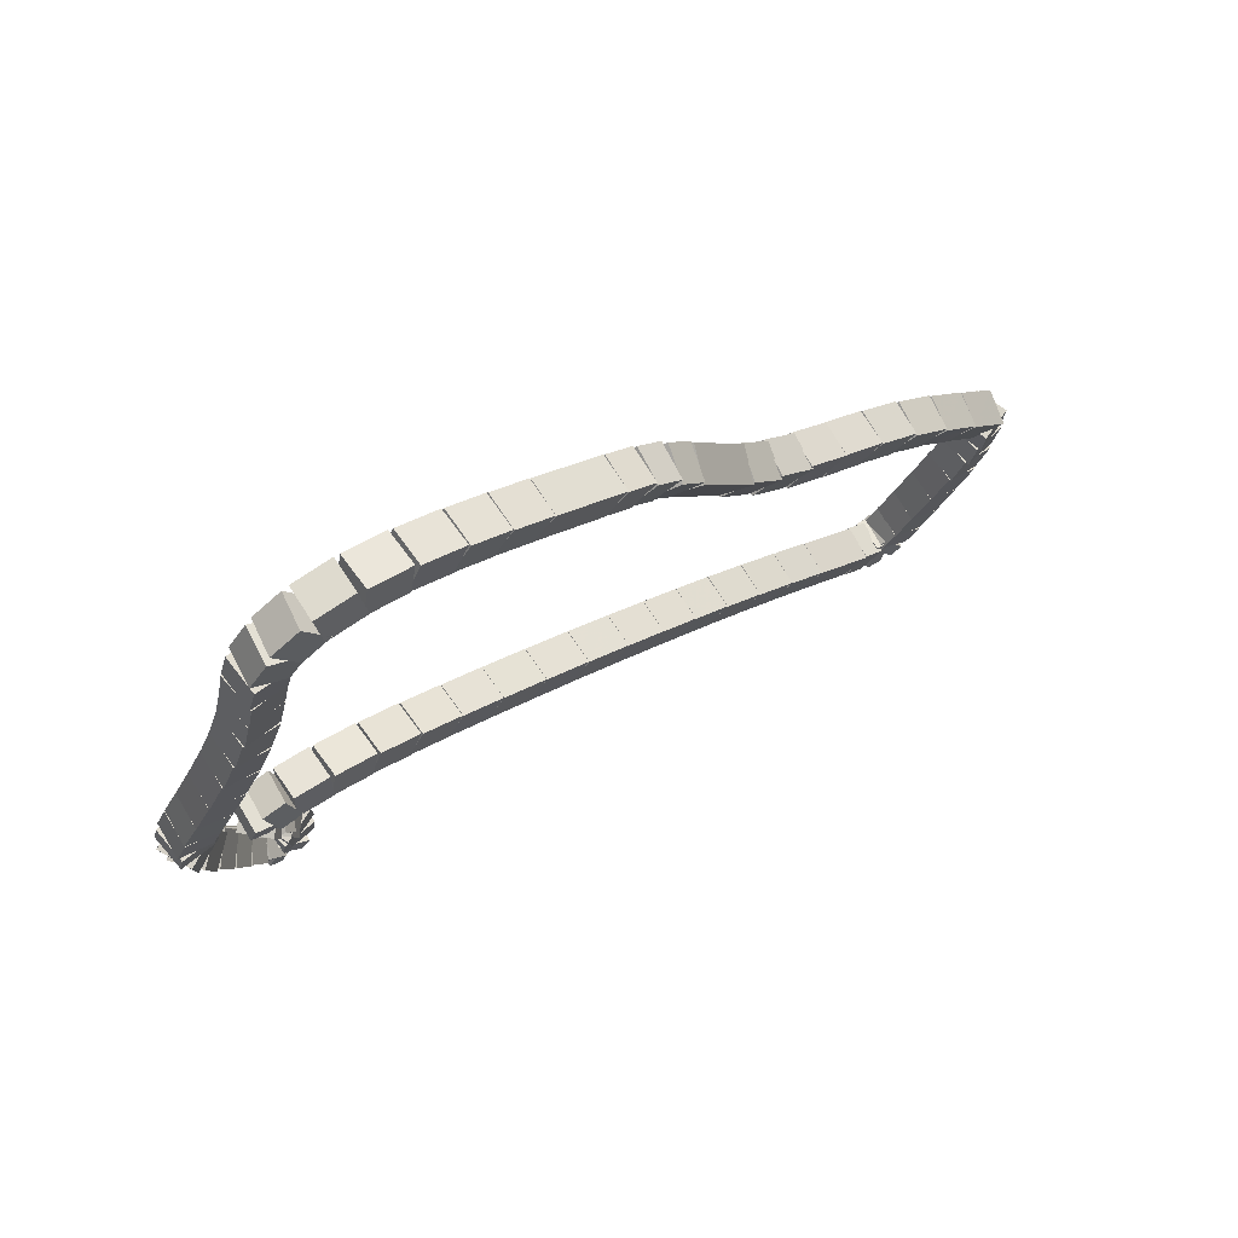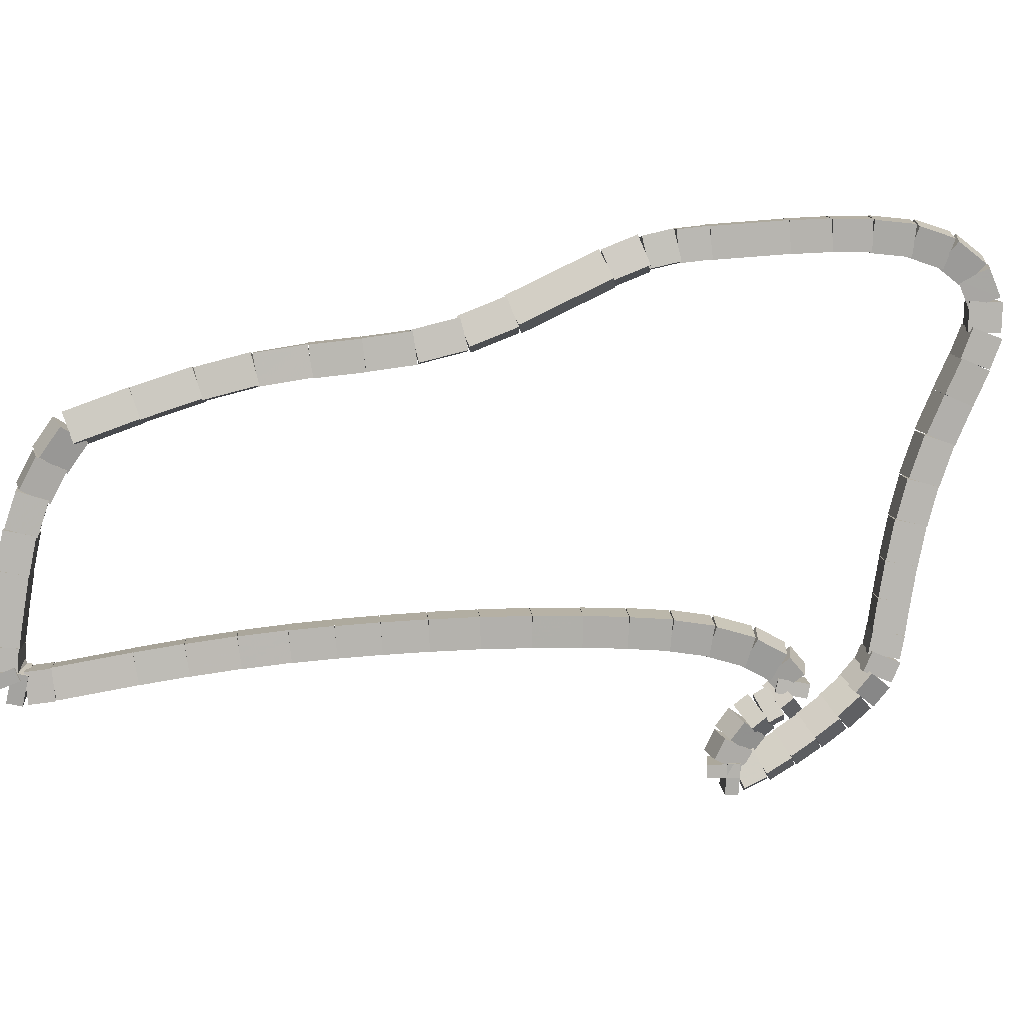
<metadata>
{"format":"obj","ext":"obj","renderer":"f3d","projection":"perspective","resolution":1024,"background":"white","views":[{"elev":18.4,"azim":174.6,"up":"+Y"},{"elev":53.9,"azim":37.9,"up":"+Y"}]}
</metadata>
<code>
g name
v 13.26 31.38 30.9
v 13.48 31.24 31.01
v 13.39 31 30.9
v 13.17 31.13 30.78
v 12.94 31.27 31.37
v 13.15 31.13 31.49
v 13.06 30.89 31.37
v 12.85 31.03 31.26
f 1 2 3 4
f 6 2 1 5
f 5 1 4 8
f 6 5 8 7
f 8 4 3 7
f 7 3 2 6
g name
v 13.59 31.47 30.46
v 13.79 31.32 30.58
v 13.69 31.08 30.46
v 13.48 31.23 30.34
v 13.27 31.38 30.9
v 13.48 31.23 31.02
v 13.38 30.99 30.9
v 13.17 31.14 30.78
f 9 10 11 12
f 14 10 9 13
f 13 9 12 16
f 14 13 16 15
f 16 12 11 15
f 15 11 10 14
g name
v 13.9 31.52 30.08
v 14.09 31.36 30.21
v 13.98 31.13 30.08
v 13.79 31.3 29.95
v 13.6 31.47 30.46
v 13.79 31.3 30.59
v 13.68 31.08 30.46
v 13.49 31.24 30.33
f 17 18 19 20
f 22 18 17 21
f 21 17 20 24
f 22 21 24 23
f 24 20 19 23
f 23 19 18 22
g name
v 14.23 31.55 29.74
v 14.4 31.36 29.87
v 14.26 31.15 29.74
v 14.1 31.34 29.6
v 13.93 31.53 30.08
v 14.09 31.34 30.21
v 13.96 31.13 30.08
v 13.79 31.32 29.95
f 25 26 27 28
f 30 26 25 29
f 29 25 28 32
f 30 29 32 31
f 32 28 27 31
f 31 27 26 30
g name
v 14.56 31.56 29.42
v 14.7 31.36 29.56
v 14.57 31.16 29.42
v 14.42 31.35 29.28
v 14.25 31.55 29.74
v 14.39 31.35 29.88
v 14.25 31.15 29.74
v 14.11 31.35 29.6
f 33 34 35 36
f 38 34 33 37
f 37 33 36 40
f 38 37 40 39
f 40 36 35 39
f 39 35 34 38
g name
v 14.85 31.57 29.11
v 15 31.38 29.24
v 14.87 31.17 29.11
v 14.71 31.36 28.97
v 14.55 31.56 29.42
v 14.71 31.36 29.56
v 14.57 31.16 29.42
v 14.42 31.35 29.28
f 41 42 43 44
f 46 42 41 45
f 45 41 44 48
f 46 45 48 47
f 48 44 43 47
f 47 43 42 46
g name
v 15.09 31.61 28.77
v 15.27 31.44 28.9
v 15.16 31.22 28.77
v 14.97 31.39 28.65
v 14.82 31.57 29.11
v 15.01 31.4 29.23
v 14.89 31.17 29.11
v 14.7 31.34 28.98
f 49 50 51 52
f 54 50 49 53
f 53 49 52 56
f 54 53 56 55
f 56 52 51 55
f 55 51 50 54
g name
v 15.29 31.69 28.41
v 15.51 31.56 28.52
v 15.43 31.32 28.41
v 15.21 31.45 28.29
v 15.05 31.6 28.77
v 15.27 31.48 28.89
v 15.19 31.23 28.77
v 14.97 31.36 28.66
f 57 58 59 60
f 62 58 57 61
f 61 57 60 64
f 62 61 64 63
f 64 60 59 63
f 63 59 58 62
g name
v 15.7 31.91 27.67
v 15.94 31.8 27.78
v 15.88 31.55 27.67
v 15.64 31.65 27.56
v 15.27 31.68 28.41
v 15.51 31.58 28.52
v 15.45 31.33 28.41
v 15.21 31.43 28.3
f 65 66 67 68
f 70 66 65 69
f 69 65 68 72
f 70 69 72 71
f 72 68 67 71
f 71 67 66 70
g name
v 15.89 31.98 27.39
v 16.12 31.85 27.51
v 16.04 31.61 27.39
v 15.81 31.74 27.28
v 15.72 31.91 27.67
v 15.94 31.79 27.78
v 15.86 31.54 27.67
v 15.63 31.67 27.55
f 73 74 75 76
f 78 74 73 77
f 77 73 76 80
f 78 77 80 79
f 80 76 75 79
f 79 75 74 78
g name
v 16.11 32.02 27.18
v 16.29 31.85 27.31
v 16.17 31.62 27.18
v 15.99 31.8 27.05
v 15.94 31.99 27.39
v 16.12 31.82 27.52
v 16 31.6 27.39
v 15.81 31.77 27.27
f 81 82 83 84
f 86 82 81 85
f 85 81 84 88
f 86 85 88 87
f 88 84 83 87
f 87 83 82 86
g name
v 16.33 32.03 26.98
v 16.48 31.83 27.12
v 16.34 31.63 26.98
v 16.19 31.82 26.84
v 16.14 32.02 27.18
v 16.28 31.83 27.32
v 16.14 31.62 27.18
v 16 31.82 27.04
f 89 90 91 92
f 94 90 89 93
f 93 89 92 96
f 94 93 96 95
f 96 92 91 95
f 95 91 90 94
g name
v 16.82 32.02 26.51
v 16.95 31.82 26.65
v 16.81 31.62 26.51
v 16.68 31.82 26.37
v 16.34 32.03 26.98
v 16.48 31.82 27.12
v 16.33 31.63 26.98
v 16.2 31.83 26.84
f 97 98 99 100
f 102 98 97 101
f 101 97 100 104
f 102 101 104 103
f 104 100 99 103
f 103 99 98 102
g name
v 17.08 32.01 26.26
v 17.21 31.8 26.41
v 17.07 31.61 26.26
v 16.94 31.81 26.12
v 16.82 32.02 26.51
v 16.95 31.81 26.66
v 16.81 31.62 26.51
v 16.68 31.82 26.37
f 105 106 107 108
f 110 106 105 109
f 109 105 108 112
f 110 109 112 111
f 112 108 107 111
f 111 107 106 110
g name
v 17.35 31.99 26.04
v 17.47 31.77 26.19
v 17.32 31.59 26.04
v 17.2 31.8 25.89
v 17.09 32.01 26.26
v 17.21 31.8 26.42
v 17.06 31.61 26.26
v 16.95 31.82 26.11
f 113 114 115 116
f 118 114 113 117
f 117 113 116 120
f 118 117 120 119
f 120 116 115 119
f 119 115 114 118
g name
v 17.65 31.94 25.82
v 17.74 31.72 25.98
v 17.59 31.54 25.82
v 17.5 31.76 25.66
v 17.37 31.98 26.04
v 17.45 31.77 26.2
v 17.3 31.59 26.04
v 17.22 31.81 25.88
f 121 122 123 124
f 126 122 121 125
f 125 121 124 128
f 126 125 128 127
f 128 124 123 127
f 127 123 122 126
g name
v 17.96 31.84 25.67
v 17.98 31.62 25.85
v 17.84 31.46 25.67
v 17.81 31.68 25.49
v 17.68 31.93 25.82
v 17.71 31.71 26
v 17.56 31.55 25.82
v 17.54 31.77 25.64
f 129 130 131 132
f 134 130 129 133
f 133 129 132 136
f 134 133 136 135
f 136 132 131 135
f 135 131 130 134
g name
v 18.26 31.67 25.62
v 18.19 31.48 25.82
v 18.06 31.33 25.62
v 18.13 31.52 25.42
v 18 31.82 25.67
v 17.93 31.63 25.87
v 17.8 31.47 25.67
v 17.87 31.66 25.47
f 137 138 139 140
f 142 138 137 141
f 141 137 140 144
f 142 141 144 143
f 144 140 139 143
f 143 139 138 142
g name
v 18.48 31.46 25.69
v 18.3 31.36 25.88
v 18.2 31.18 25.69
v 18.38 31.28 25.5
v 18.3 31.64 25.62
v 18.12 31.54 25.81
v 18.02 31.36 25.62
v 18.2 31.46 25.43
f 145 146 147 148
f 150 146 145 149
f 149 145 148 152
f 150 149 152 151
f 152 148 147 151
f 151 147 146 150
g name
v 18.62 31.24 25.84
v 18.39 31.24 26
v 18.27 31.04 25.84
v 18.51 31.04 25.68
v 18.51 31.42 25.69
v 18.28 31.42 25.85
v 18.17 31.22 25.69
v 18.4 31.22 25.53
f 153 154 155 156
f 158 154 153 157
f 157 153 156 160
f 158 157 160 159
f 160 156 155 159
f 159 155 154 158
g name
v 18.68 31 26.06
v 18.45 31.11 26.19
v 18.29 30.92 26.06
v 18.52 30.81 25.93
v 18.64 31.18 25.84
v 18.42 31.29 25.97
v 18.25 31.1 25.84
v 18.48 30.99 25.71
f 161 162 163 164
f 166 162 161 165
f 165 161 164 168
f 166 165 168 167
f 168 164 163 167
f 167 163 162 166
g name
v 18.71 30.78 26.32
v 18.49 30.91 26.44
v 18.32 30.72 26.32
v 18.54 30.6 26.2
v 18.68 30.99 26.06
v 18.46 31.11 26.18
v 18.29 30.93 26.06
v 18.51 30.8 25.93
f 169 170 171 172
f 174 170 169 173
f 173 169 172 176
f 174 173 176 175
f 176 172 171 175
f 175 171 170 174
g name
v 18.75 30.55 26.61
v 18.53 30.67 26.73
v 18.36 30.49 26.61
v 18.58 30.37 26.48
v 18.71 30.78 26.32
v 18.49 30.91 26.45
v 18.32 30.72 26.32
v 18.54 30.6 26.19
f 177 178 179 180
f 182 178 177 181
f 181 177 180 184
f 182 181 184 183
f 184 180 179 183
f 183 179 178 182
g name
v 18.81 30.32 26.9
v 18.58 30.41 27.03
v 18.43 30.22 26.9
v 18.66 30.12 26.77
v 18.75 30.57 26.61
v 18.52 30.66 26.74
v 18.36 30.47 26.61
v 18.59 30.38 26.47
f 185 186 187 188
f 190 186 185 189
f 189 185 188 192
f 190 189 192 191
f 192 188 187 191
f 191 187 186 190
g name
v 18.89 30.09 27.16
v 18.66 30.16 27.3
v 18.51 29.96 27.16
v 18.75 29.89 27.01
v 18.81 30.33 26.9
v 18.57 30.4 27.04
v 18.43 30.2 26.9
v 18.67 30.13 26.76
f 193 194 195 196
f 198 194 193 197
f 197 193 196 200
f 198 197 200 199
f 200 196 195 199
f 199 195 194 198
g name
v 18.99 29.86 27.4
v 18.75 29.91 27.55
v 18.62 29.71 27.4
v 18.86 29.66 27.25
v 18.89 30.11 27.16
v 18.65 30.15 27.3
v 18.52 29.95 27.16
v 18.75 29.9 27.01
f 201 202 203 204
f 206 202 201 205
f 205 201 204 208
f 206 205 208 207
f 208 204 203 207
f 207 203 202 206
g name
v 19.09 29.64 27.62
v 18.85 29.68 27.77
v 18.72 29.48 27.62
v 18.96 29.44 27.47
v 18.99 29.87 27.4
v 18.75 29.9 27.55
v 18.62 29.7 27.4
v 18.86 29.66 27.25
f 209 210 211 212
f 214 210 209 213
f 213 209 212 216
f 214 213 216 215
f 216 212 211 215
f 215 211 210 214
g name
v 19.18 29.45 27.8
v 18.94 29.48 27.96
v 18.82 29.28 27.8
v 19.05 29.24 27.65
v 19.09 29.64 27.62
v 18.85 29.68 27.77
v 18.72 29.47 27.62
v 18.96 29.44 27.47
f 217 218 219 220
f 222 218 217 221
f 221 217 220 224
f 222 221 224 223
f 224 220 219 223
f 223 219 218 222
g name
v 19.24 29.3 27.95
v 19 29.35 28.09
v 18.87 29.14 27.95
v 19.11 29.1 27.8
v 19.18 29.44 27.8
v 18.94 29.49 27.95
v 18.81 29.28 27.8
v 19.05 29.24 27.66
f 225 226 227 228
f 230 226 225 229
f 229 225 228 232
f 230 229 232 231
f 232 228 227 231
f 231 227 226 230
g name
v 19.27 29.14 28.09
v 19.05 29.26 28.22
v 18.88 29.07 28.09
v 19.1 28.95 27.97
v 19.25 29.25 27.95
v 19.03 29.37 28.07
v 18.86 29.19 27.95
v 19.08 29.07 27.82
f 233 234 235 236
f 238 234 233 237
f 237 233 236 240
f 238 237 240 239
f 240 236 235 239
f 239 235 234 238
g name
v 19.24 28.94 28.28
v 19.09 29.16 28.38
v 18.85 29.05 28.28
v 19 28.83 28.17
v 19.27 29.05 28.09
v 19.12 29.27 28.2
v 18.88 29.16 28.09
v 19.03 28.94 27.99
f 241 242 243 244
f 246 242 241 245
f 245 241 244 248
f 246 245 248 247
f 248 244 243 247
f 247 243 242 246
g name
v 19.15 28.78 28.5
v 19.07 29.03 28.6
v 18.81 28.99 28.5
v 18.89 28.74 28.4
v 19.21 28.89 28.28
v 19.14 29.14 28.38
v 18.87 29.1 28.28
v 18.95 28.85 28.18
f 249 250 251 252
f 254 250 249 253
f 253 249 252 256
f 254 253 256 255
f 256 252 251 255
f 255 251 250 254
g name
v 19.04 28.65 28.73
v 19 28.91 28.83
v 18.74 28.91 28.73
v 18.77 28.65 28.63
v 19.13 28.75 28.5
v 19.09 29.01 28.6
v 18.83 29.02 28.5
v 18.86 28.75 28.4
f 257 258 259 260
f 262 258 257 261
f 261 257 260 264
f 262 261 264 263
f 264 260 259 263
f 263 259 258 262
g name
v 18.93 28.55 28.96
v 18.92 28.81 29.06
v 18.65 28.83 28.96
v 18.67 28.57 28.86
v 19.03 28.64 28.73
v 19.01 28.9 28.83
v 18.75 28.93 28.73
v 18.76 28.66 28.63
f 265 266 267 268
f 270 266 265 269
f 269 265 268 272
f 270 269 272 271
f 272 268 267 271
f 271 267 266 270
g name
v 18.81 28.45 29.18
v 18.82 28.71 29.28
v 18.56 28.77 29.18
v 18.55 28.5 29.07
v 18.92 28.53 28.96
v 18.93 28.8 29.06
v 18.67 28.85 28.96
v 18.66 28.58 28.86
f 273 274 275 276
f 278 274 273 277
f 277 273 276 280
f 278 277 280 279
f 280 276 275 279
f 279 275 274 278
g name
v 18.67 28.38 29.36
v 18.73 28.63 29.47
v 18.49 28.73 29.36
v 18.43 28.48 29.25
v 18.78 28.43 29.18
v 18.84 28.68 29.29
v 18.6 28.79 29.18
v 18.54 28.53 29.07
f 281 282 283 284
f 286 282 281 285
f 285 281 284 288
f 286 285 288 287
f 288 284 283 287
f 287 283 282 286
g name
v 18.46 28.37 29.44
v 18.61 28.55 29.59
v 18.51 28.77 29.44
v 18.36 28.58 29.28
v 18.55 28.36 29.36
v 18.7 28.54 29.52
v 18.61 28.75 29.36
v 18.46 28.57 29.21
f 289 290 291 292
f 294 290 289 293
f 293 289 292 296
f 294 293 296 295
f 296 292 291 295
f 295 291 290 294
g name
v 18.26 28.54 29.37
v 18.37 28.74 29.54
v 18.6 28.76 29.37
v 18.49 28.56 29.2
v 18.32 28.46 29.44
v 18.43 28.66 29.61
v 18.65 28.68 29.44
v 18.55 28.48 29.27
f 297 298 299 300
f 302 298 297 301
f 301 297 300 304
f 302 301 304 303
f 304 300 299 303
f 303 299 298 302
g name
v 18.22 28.75 29.21
v 18.4 28.93 29.33
v 18.62 28.8 29.21
v 18.43 28.62 29.09
v 18.23 28.63 29.37
v 18.41 28.81 29.49
v 18.63 28.67 29.37
v 18.45 28.5 29.25
f 305 306 307 308
f 310 306 305 309
f 309 305 308 312
f 310 309 312 311
f 312 308 307 311
f 311 307 306 310
g name
v 18.24 28.92 29.05
v 18.47 29.04 29.16
v 18.63 28.84 29.05
v 18.41 28.71 28.94
v 18.22 28.81 29.21
v 18.45 28.94 29.32
v 18.61 28.74 29.21
v 18.39 28.61 29.11
f 313 314 315 316
f 318 314 313 317
f 317 313 316 320
f 318 317 320 319
f 320 316 315 319
f 319 315 314 318
g name
v 18.33 29.07 28.91
v 18.6 29.07 29.01
v 18.64 28.81 28.91
v 18.38 28.81 28.81
v 18.28 29 29.05
v 18.55 29.01 29.15
v 18.59 28.75 29.05
v 18.33 28.74 28.95
f 321 322 323 324
f 326 322 321 325
f 325 321 324 328
f 326 325 328 327
f 328 324 323 327
f 327 323 322 326
g name
v 18.45 29.15 28.79
v 18.7 29.07 28.89
v 18.66 28.81 28.79
v 18.41 28.89 28.68
v 18.38 29.11 28.91
v 18.63 29.03 29.02
v 18.59 28.77 28.91
v 18.34 28.85 28.8
f 329 330 331 332
f 334 330 329 333
f 333 329 332 336
f 334 333 336 335
f 336 332 331 335
f 335 331 330 334
g name
v 18.44 29.16 28.66
v 18.7 29.17 28.76
v 18.76 28.92 28.66
v 18.49 28.9 28.56
v 18.4 29.1 28.79
v 18.66 29.12 28.89
v 18.71 28.86 28.79
v 18.45 28.84 28.69
f 337 338 339 340
f 342 338 337 341
f 341 337 340 344
f 342 341 344 343
f 344 340 339 343
f 343 339 338 342
g name
v 18.38 29.05 28.58
v 18.51 29.25 28.72
v 18.74 29.2 28.58
v 18.61 29 28.43
v 18.41 28.96 28.66
v 18.55 29.16 28.81
v 18.78 29.11 28.66
v 18.65 28.91 28.52
f 345 346 347 348
f 350 346 345 349
f 349 345 348 352
f 350 349 352 351
f 352 348 347 351
f 351 347 346 350
g name
v 18.28 29.07 28.58
v 18.4 29.24 28.78
v 18.51 29.4 28.58
v 18.4 29.24 28.38
v 18.45 28.96 28.58
v 18.56 29.12 28.78
v 18.68 29.29 28.58
v 18.56 29.12 28.38
f 353 354 355 356
f 358 354 353 357
f 357 353 356 360
f 358 357 360 359
f 360 356 355 359
f 359 355 354 358
g name
v 18.07 29.17 28.67
v 18.2 29.33 28.86
v 18.23 29.53 28.67
v 18.09 29.38 28.48
v 18.32 29.06 28.58
v 18.46 29.21 28.77
v 18.48 29.42 28.58
v 18.34 29.26 28.39
f 361 362 363 364
f 366 362 361 365
f 365 361 364 368
f 366 365 368 367
f 368 364 363 367
f 367 363 362 366
g name
v 17.79 29.25 28.84
v 17.94 29.41 29.01
v 17.91 29.63 28.84
v 17.76 29.47 28.66
v 18.09 29.16 28.67
v 18.24 29.32 28.85
v 18.21 29.54 28.67
v 18.06 29.38 28.49
f 369 370 371 372
f 374 370 369 373
f 373 369 372 376
f 374 373 376 375
f 376 372 371 375
f 375 371 370 374
g name
v 17.52 29.3 29.04
v 17.67 29.48 29.21
v 17.6 29.7 29.04
v 17.45 29.52 28.88
v 17.81 29.25 28.84
v 17.96 29.42 29
v 17.89 29.64 28.84
v 17.74 29.46 28.67
f 377 378 379 380
f 382 378 377 381
f 381 377 380 384
f 382 381 384 383
f 384 380 379 383
f 383 379 378 382
g name
v 17.24 29.34 29.27
v 17.4 29.52 29.43
v 17.3 29.74 29.27
v 17.15 29.56 29.12
v 17.53 29.3 29.04
v 17.69 29.48 29.2
v 17.59 29.7 29.04
v 17.44 29.52 28.89
f 385 386 387 388
f 390 386 385 389
f 389 385 388 392
f 390 389 392 391
f 392 388 387 391
f 391 387 386 390
g name
v 16.95 29.38 29.53
v 17.1 29.56 29.68
v 16.99 29.77 29.53
v 16.84 29.59 29.37
v 17.25 29.34 29.27
v 17.4 29.53 29.43
v 17.29 29.74 29.27
v 17.15 29.56 29.12
f 393 394 395 396
f 398 394 393 397
f 397 393 396 400
f 398 397 400 399
f 400 396 395 399
f 399 395 394 398
g name
v 16.63 29.41 29.81
v 16.78 29.59 29.96
v 16.66 29.81 29.81
v 16.52 29.62 29.66
v 16.95 29.38 29.53
v 17.1 29.56 29.68
v 16.99 29.77 29.53
v 16.84 29.59 29.38
f 401 402 403 404
f 406 402 401 405
f 405 401 404 408
f 406 405 408 407
f 408 404 403 407
f 407 403 402 406
g name
v 16.3 29.43 30.11
v 16.45 29.62 30.25
v 16.33 29.83 30.11
v 16.18 29.64 29.96
v 16.63 29.41 29.81
v 16.78 29.6 29.96
v 16.66 29.81 29.81
v 16.51 29.62 29.66
f 409 410 411 412
f 414 410 409 413
f 413 409 412 416
f 414 413 416 415
f 416 412 411 415
f 415 411 410 414
g name
v 15.98 29.45 30.4
v 16.13 29.64 30.55
v 16.01 29.85 30.4
v 15.86 29.65 30.26
v 16.3 29.43 30.11
v 16.45 29.62 30.25
v 16.33 29.83 30.11
v 16.18 29.64 29.96
f 417 418 419 420
f 422 418 417 421
f 421 417 420 424
f 422 421 424 423
f 424 420 419 423
f 423 419 418 422
g name
v 15.7 29.46 30.68
v 15.84 29.65 30.82
v 15.71 29.86 30.68
v 15.57 29.66 30.53
v 15.99 29.45 30.4
v 16.13 29.64 30.55
v 16 29.85 30.4
v 15.86 29.65 30.26
f 425 426 427 428
f 430 426 425 429
f 429 425 428 432
f 430 429 432 431
f 432 428 427 431
f 431 427 426 430
g name
v 15.42 29.46 30.95
v 15.56 29.66 31.09
v 15.43 29.86 30.95
v 15.29 29.67 30.81
v 15.7 29.46 30.68
v 15.84 29.66 30.82
v 15.71 29.86 30.68
v 15.56 29.66 30.54
f 433 434 435 436
f 438 434 433 437
f 437 433 436 440
f 438 437 440 439
f 440 436 435 439
f 439 435 434 438
g name
v 15.15 29.46 31.22
v 15.29 29.66 31.37
v 15.15 29.86 31.22
v 15.01 29.67 31.08
v 15.42 29.46 30.95
v 15.57 29.66 31.09
v 15.43 29.86 30.95
v 15.28 29.66 30.81
f 441 442 443 444
f 446 442 441 445
f 445 441 444 448
f 446 445 448 447
f 448 444 443 447
f 447 443 442 446
g name
v 14.86 29.46 31.53
v 15 29.66 31.67
v 14.85 29.86 31.53
v 14.71 29.65 31.39
v 15.15 29.46 31.22
v 15.29 29.67 31.36
v 15.14 29.86 31.22
v 15.01 29.66 31.08
f 449 450 451 452
f 454 450 449 453
f 453 449 452 456
f 454 453 456 455
f 456 452 451 455
f 455 451 450 454
g name
v 14.56 29.44 31.85
v 14.7 29.65 31.99
v 14.54 29.84 31.85
v 14.4 29.64 31.72
v 14.86 29.46 31.53
v 15 29.67 31.67
v 14.84 29.86 31.53
v 14.71 29.65 31.39
f 457 458 459 460
f 462 458 457 461
f 461 457 460 464
f 462 461 464 463
f 464 460 459 463
f 463 459 458 462
g name
v 14.27 29.42 32.18
v 14.41 29.63 32.31
v 14.24 29.82 32.18
v 14.11 29.61 32.04
v 14.56 29.44 31.85
v 14.7 29.65 31.99
v 14.54 29.84 31.85
v 14.4 29.63 31.72
f 465 466 467 468
f 470 466 465 469
f 469 465 468 472
f 470 469 472 471
f 472 468 467 471
f 471 467 466 470
g name
v 13.81 29.38 32.7
v 13.94 29.59 32.83
v 13.78 29.78 32.7
v 13.65 29.57 32.56
v 14.28 29.42 32.18
v 14.41 29.64 32.31
v 14.24 29.82 32.18
v 14.11 29.61 32.04
f 473 474 475 476
f 478 474 473 477
f 477 473 476 480
f 478 477 480 479
f 480 476 475 479
f 479 475 474 478
g name
v 13.64 29.38 32.86
v 13.78 29.58 33
v 13.63 29.78 32.86
v 13.49 29.57 32.72
v 13.8 29.38 32.7
v 13.94 29.58 32.84
v 13.79 29.78 32.7
v 13.65 29.58 32.56
f 481 482 483 484
f 486 482 481 485
f 485 481 484 488
f 486 485 488 487
f 488 484 483 487
f 487 483 482 486
g name
v 13.47 29.41 32.94
v 13.62 29.58 33.11
v 13.57 29.8 32.94
v 13.42 29.63 32.77
v 13.59 29.38 32.86
v 13.74 29.55 33.03
v 13.69 29.77 32.86
v 13.53 29.6 32.69
f 489 490 491 492
f 494 490 489 493
f 493 489 492 496
f 494 493 496 495
f 496 492 491 495
f 495 491 490 494
g name
v 13.29 29.55 32.9
v 13.4 29.73 33.1
v 13.57 29.83 32.9
v 13.47 29.65 32.71
v 13.38 29.46 32.94
v 13.48 29.64 33.13
v 13.66 29.75 32.94
v 13.56 29.57 32.74
f 497 498 499 500
f 502 498 497 501
f 501 497 500 504
f 502 501 504 503
f 504 500 499 503
f 503 499 498 502
g name
v 13.18 29.74 32.78
v 13.29 29.94 32.94
v 13.52 29.94 32.78
v 13.41 29.73 32.62
v 13.26 29.59 32.9
v 13.37 29.79 33.06
v 13.61 29.79 32.9
v 13.49 29.59 32.74
f 505 506 507 508
f 510 506 505 509
f 509 505 508 512
f 510 509 512 511
f 512 508 507 511
f 511 507 506 510
g name
v 13.07 29.95 32.59
v 13.2 30.16 32.74
v 13.43 30.13 32.59
v 13.31 29.92 32.44
v 13.17 29.75 32.78
v 13.29 29.95 32.93
v 13.53 29.92 32.78
v 13.41 29.72 32.63
f 513 514 515 516
f 518 514 513 517
f 517 513 516 520
f 518 517 520 519
f 520 516 515 519
f 519 515 514 518
g name
v 12.97 30.19 32.36
v 13.09 30.39 32.51
v 13.33 30.36 32.36
v 13.2 30.15 32.21
v 13.07 29.96 32.59
v 13.2 30.16 32.74
v 13.44 30.12 32.59
v 13.31 29.92 32.44
f 521 522 523 524
f 526 522 521 525
f 525 521 524 528
f 526 525 528 527
f 528 524 523 527
f 527 523 522 526
g name
v 12.87 30.43 32.13
v 13 30.63 32.28
v 13.24 30.58 32.13
v 13.1 30.38 31.98
v 12.96 30.2 32.36
v 13.1 30.4 32.51
v 13.33 30.35 32.36
v 13.2 30.15 32.22
f 529 530 531 532
f 534 530 529 533
f 533 529 532 536
f 534 533 536 535
f 536 532 531 535
f 535 531 530 534
g name
v 12.8 30.67 31.88
v 12.95 30.87 32.02
v 13.18 30.78 31.88
v 13.03 30.58 31.75
v 12.86 30.45 32.13
v 13.01 30.65 32.26
v 13.24 30.56 32.13
v 13.09 30.37 31.99
f 537 538 539 540
f 542 538 537 541
f 541 537 540 544
f 542 541 544 543
f 544 540 539 543
f 543 539 538 542
g name
v 12.78 30.9 31.63
v 12.97 31.07 31.75
v 13.18 30.92 31.63
v 12.99 30.75 31.51
v 12.79 30.71 31.88
v 12.98 30.88 32
v 13.19 30.74 31.88
v 13 30.56 31.77
f 545 546 547 548
f 550 546 545 549
f 549 545 548 552
f 550 549 552 551
f 552 548 547 551
f 551 547 546 550
g name
v 12.8 31.1 31.37
v 13.02 31.24 31.48
v 13.2 31.05 31.37
v 12.98 30.91 31.26
v 12.78 30.94 31.63
v 13 31.08 31.74
v 13.18 30.88 31.63
v 12.96 30.74 31.52
f 553 554 555 556
f 558 554 553 557
f 557 553 556 560
f 558 557 560 559
f 560 556 555 559
f 559 555 554 558

</code>
